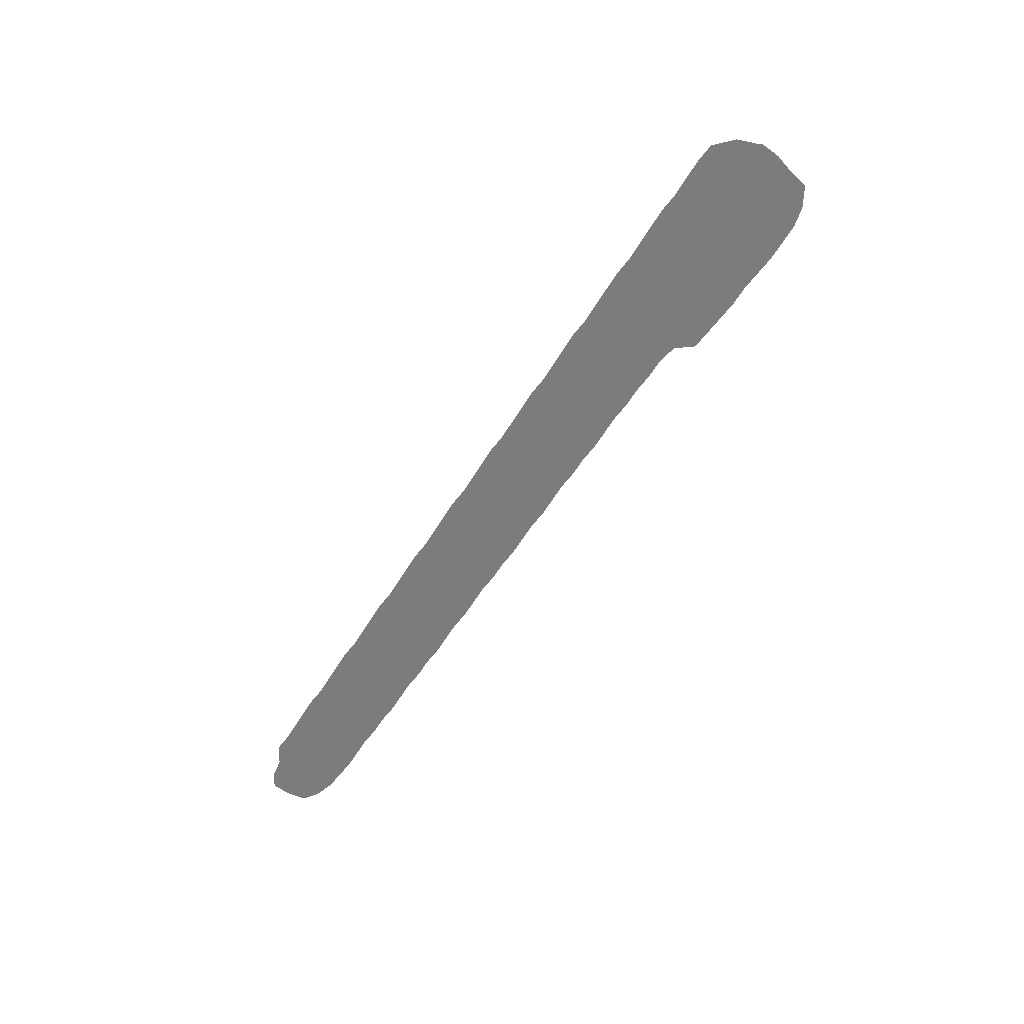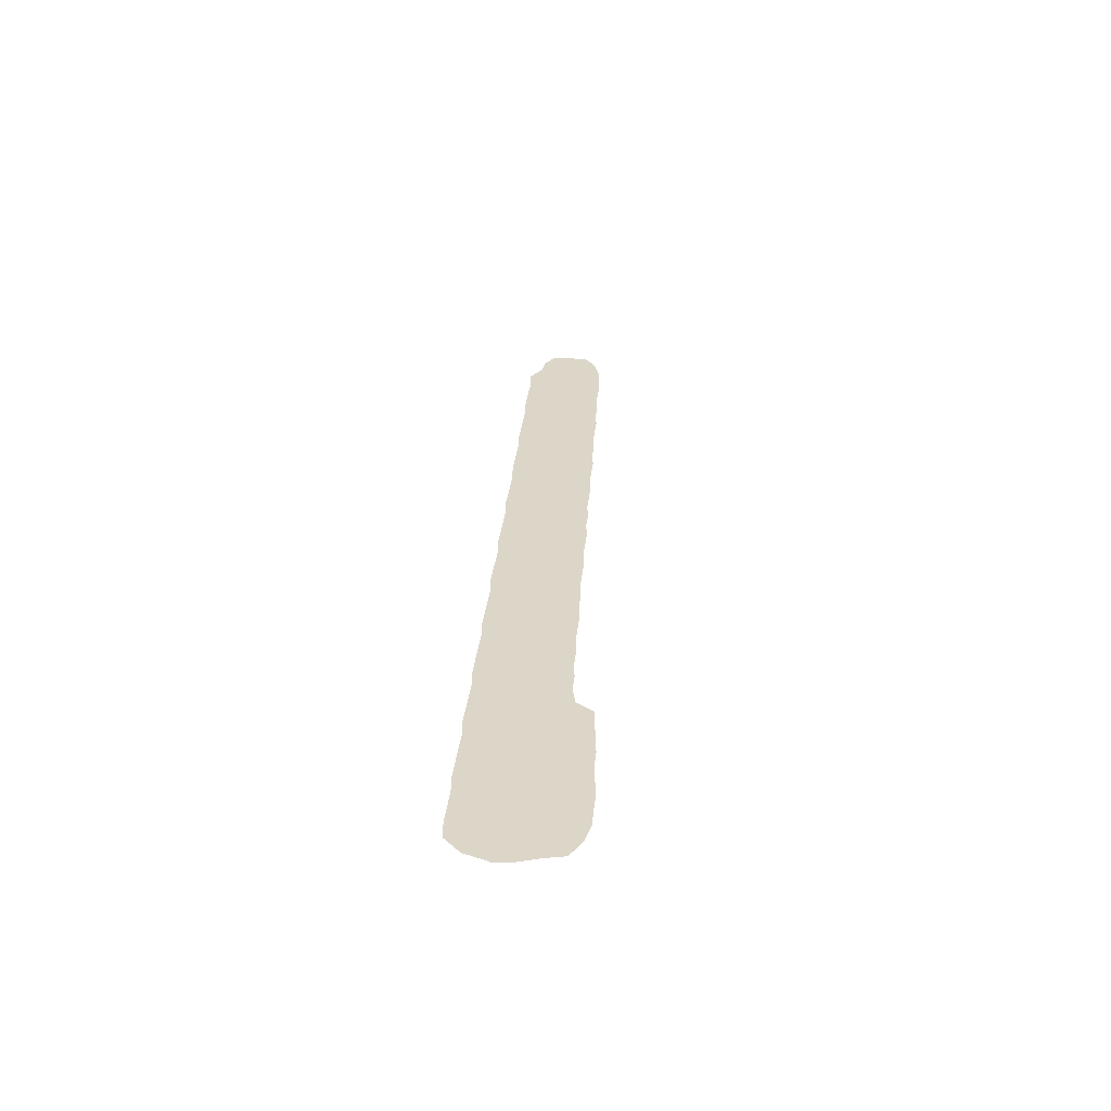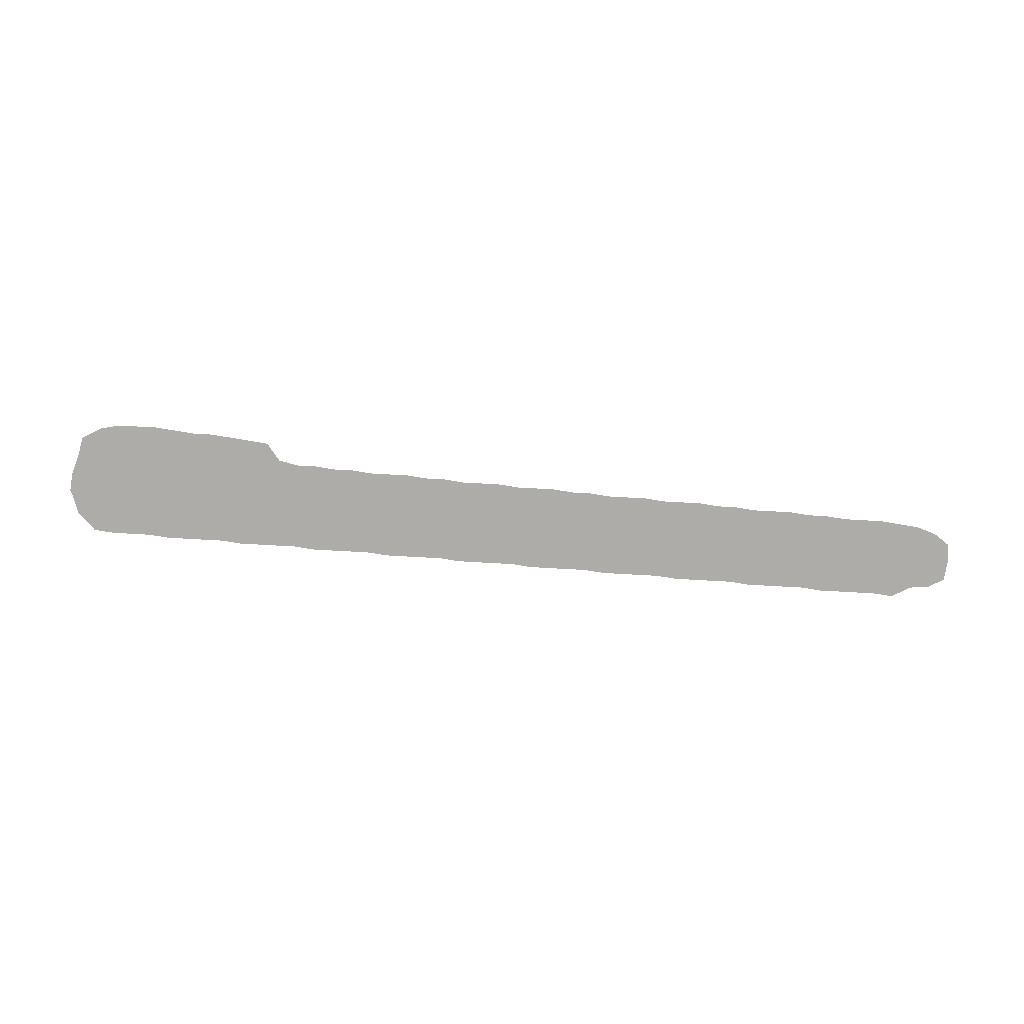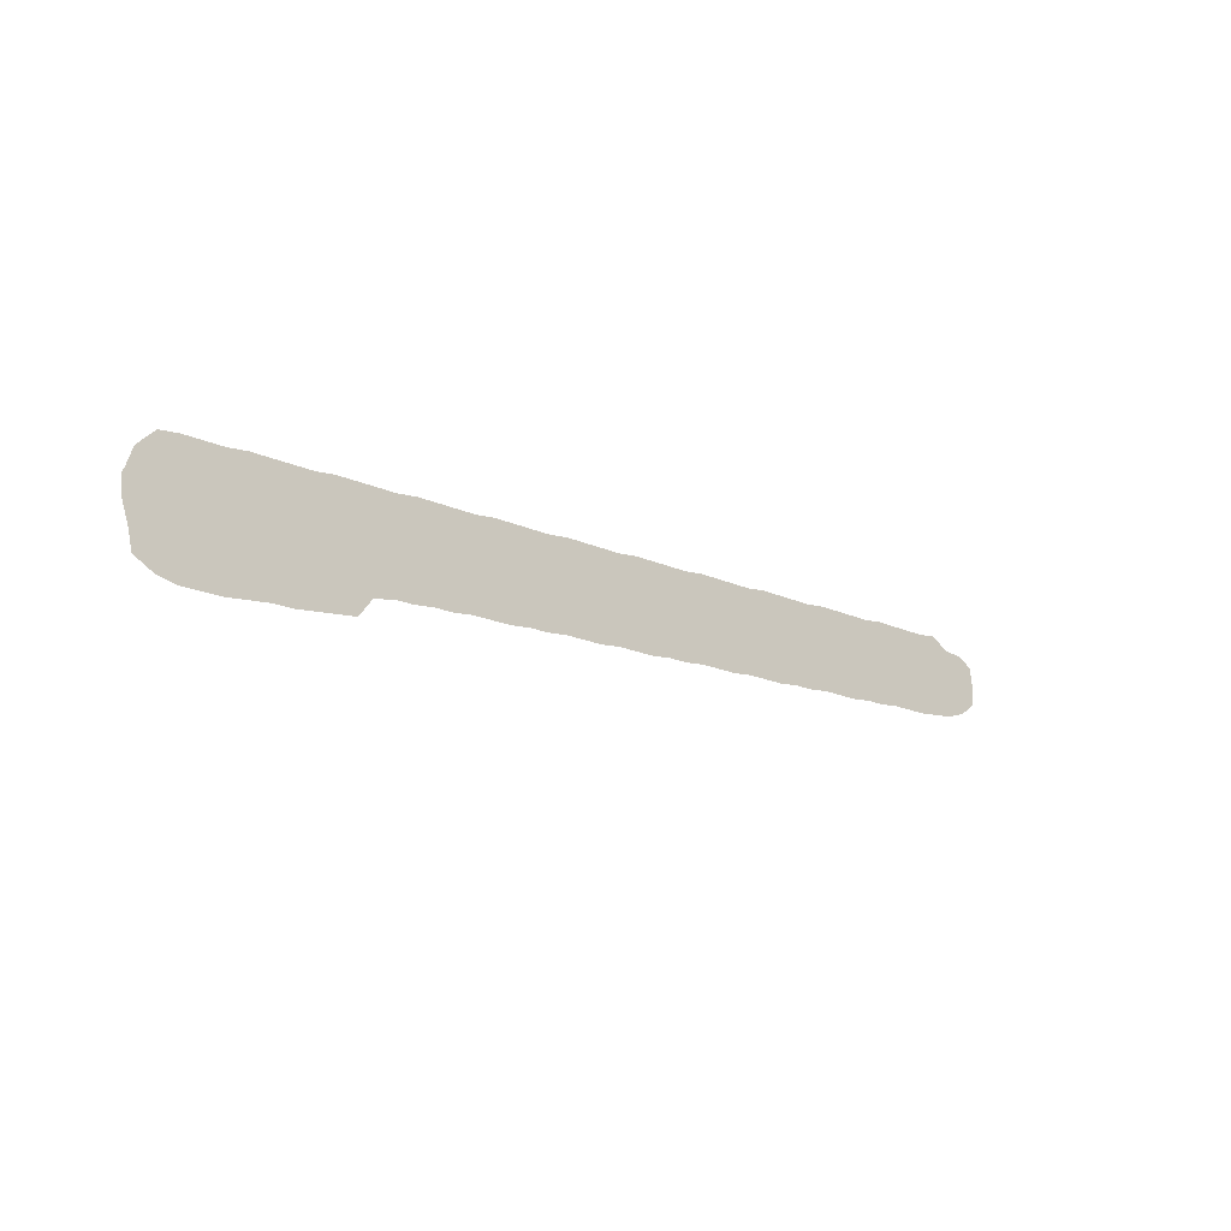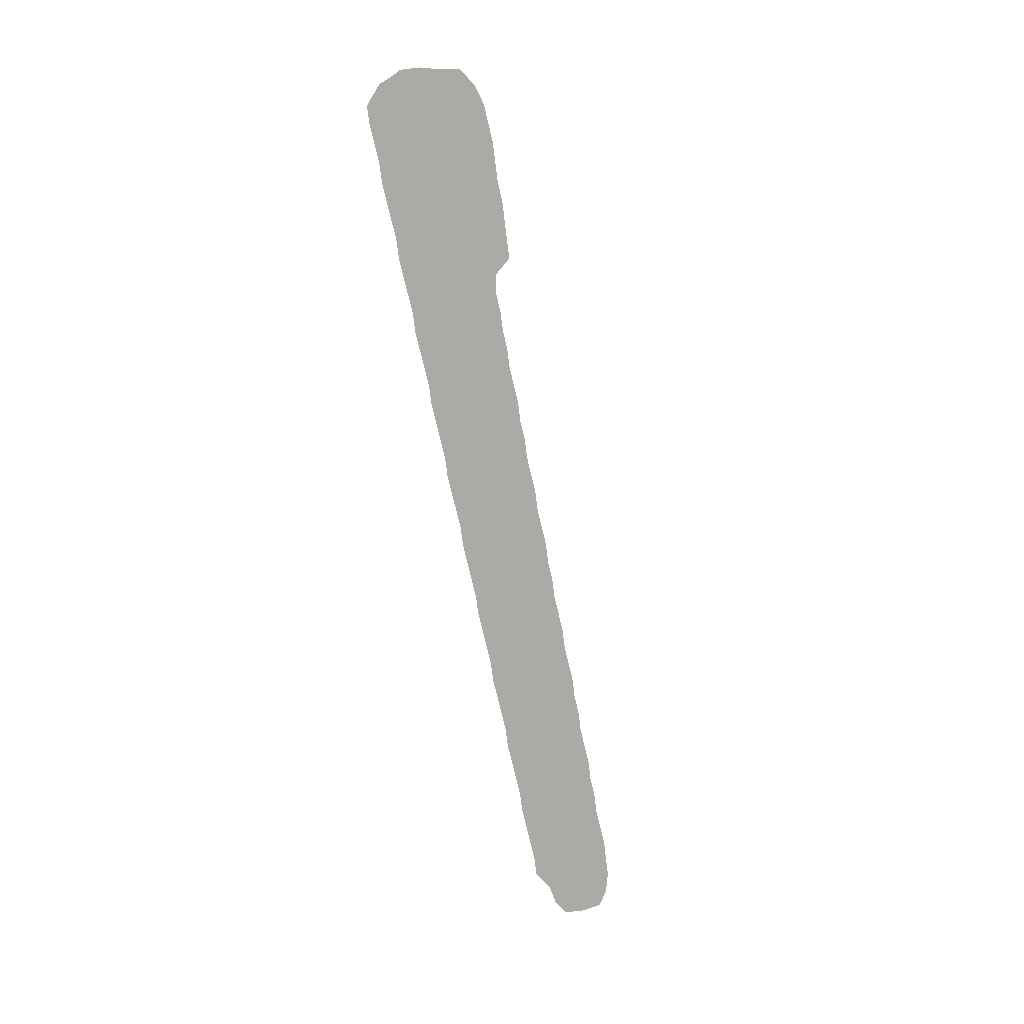
<metadata>
{"format":"obj","ext":"obj","renderer":"f3d","projection":"perspective","resolution":1024,"background":"white","views":[{"elev":-58.7,"azim":-120.6,"up":"+Z"},{"elev":30.2,"azim":-84.3,"up":"+Z"},{"elev":-76.7,"azim":-3.2,"up":"+Z"},{"elev":-18.7,"azim":-41.2,"up":"+Y"},{"elev":-76.1,"azim":-76.6,"up":"+Z"}]}
</metadata>
<code>
v 0.002304 0.08295 0
v 0.009217 0.1037 0
v 0.02765 0.1221 0
v 0.04839 0.1244 0
v 0.06912 0.1244 0
v 0.08986 0.1244 0
v 0.1106 0.1267 0
v 0.1313 0.1267 0
v 0.1521 0.1267 0
v 0.1728 0.1267 0
v 0.1935 0.129 0
v 0.2143 0.129 0
v 0.235 0.129 0
v 0.2558 0.129 0
v 0.2765 0.1313 0
v 0.2972 0.1313 0
v 0.318 0.1313 0
v 0.3387 0.1313 0
v 0.3594 0.1336 0
v 0.3802 0.1336 0
v 0.4009 0.1336 0
v 0.4217 0.1336 0
v 0.4424 0.1359 0
v 0.4631 0.1359 0
v 0.4839 0.1359 0
v 0.5046 0.1359 0
v 0.5253 0.1383 0
v 0.5461 0.1383 0
v 0.5668 0.1383 0
v 0.5876 0.1383 0
v 0.6083 0.1406 0
v 0.629 0.1406 0
v 0.6498 0.1406 0
v 0.6705 0.1406 0
v 0.6912 0.1429 0
v 0.712 0.1429 0
v 0.7327 0.1429 0
v 0.7535 0.1429 0
v 0.7742 0.1452 0
v 0.7949 0.1452 0
v 0.8157 0.1452 0
v 0.8364 0.1452 0
v 0.8571 0.1475 0
v 0.8779 0.1475 0
v 0.8986 0.1475 0
v 0.9194 0.1475 0
v 0.9401 0.1498 0
v 0.9608 0.1383 0
v 0.9816 0.1359 0
v 0.9977 0.1267 0
v 1 0.106 0
v 0.9977 0.08525 0
v 0.9816 0.07373 0
v 0.9608 0.06682 0
v 0.9401 0.06452 0
v 0.9194 0.06221 0
v 0.8986 0.06221 0
v 0.8779 0.06221 0
v 0.8571 0.05991 0
v 0.8364 0.05991 0
v 0.8157 0.0576 0
v 0.7949 0.0576 0
v 0.7742 0.0576 0
v 0.7535 0.0553 0
v 0.7327 0.0553 0
v 0.712 0.053 0
v 0.6912 0.053 0
v 0.6705 0.053 0
v 0.6498 0.05069 0
v 0.629 0.05069 0
v 0.6083 0.05069 0
v 0.5876 0.04839 0
v 0.5668 0.04839 0
v 0.5461 0.04608 0
v 0.5253 0.04608 0
v 0.5046 0.04608 0
v 0.4839 0.04378 0
v 0.4631 0.04378 0
v 0.4424 0.04378 0
v 0.4217 0.04147 0
v 0.4009 0.04147 0
v 0.3802 0.03917 0
v 0.3594 0.03917 0
v 0.3387 0.03917 0
v 0.318 0.03687 0
v 0.2972 0.03687 0
v 0.2765 0.03456 0
v 0.2558 0.03456 0
v 0.235 0.02995 0
v 0.2212 0.01152 0
v 0.2005 0.009217 0
v 0.1797 0.006912 0
v 0.159 0.004608 0
v 0.1383 0.004608 0
v 0.1175 0.002304 0
v 0.09677 0 0
v 0.07604 0 0
v 0.0553 0 0
v 0.03456 0.004608 0
v 0.01383 0.01613 0
v 0.009217 0.03687 0
v 0.002304 0.0576 0
v 0 0.07834 0
f 51 53 52
f 1 103 102
f 48 53 51
f 48 54 53
f 49 51 50
f 48 51 49
f 1 102 4
f 2 4 3
f 1 4 2
f 99 101 100
f 98 101 99
f 97 101 98
f 6 97 96
f 9 94 93
f 41 61 60
f 5 97 6
f 5 101 97
f 5 102 101
f 4 102 5
f 26 76 75
f 26 75 27
f 25 77 76
f 25 76 26
f 6 96 95
f 6 95 7
f 22 79 23
f 22 80 79
f 20 82 81
f 20 81 21
f 13 89 88
f 15 87 86
f 8 94 9
f 7 95 8
f 8 95 94
f 10 89 11
f 9 93 10
f 10 93 92
f 17 85 84
f 33 68 34
f 34 67 35
f 34 68 67
f 48 55 54
f 43 59 58
f 46 56 55
f 46 48 47
f 46 55 48
f 28 73 29
f 28 74 73
f 11 89 12
f 12 89 13
f 13 88 14
f 14 87 15
f 14 88 87
f 10 92 91
f 10 91 89
f 89 91 90
f 15 86 16
f 17 84 18
f 18 83 19
f 18 84 83
f 33 69 68
f 36 65 37
f 36 66 65
f 43 58 44
f 41 60 42
f 42 60 59
f 42 59 43
f 38 63 39
f 30 72 71
f 30 71 31
f 38 64 63
f 24 79 78
f 23 79 24
f 24 78 25
f 25 78 77
f 21 81 22
f 22 81 80
f 30 73 72
f 29 73 30
f 27 75 28
f 28 75 74
f 19 83 20
f 20 83 82
f 16 85 17
f 16 86 85
f 36 67 66
f 35 67 36
f 45 57 46
f 46 57 56
f 44 57 45
f 44 58 57
f 40 62 61
f 40 61 41
f 33 70 69
f 32 70 33
f 40 63 62
f 39 63 40
f 32 71 70
f 31 71 32
f 37 64 38
f 37 65 64

</code>
